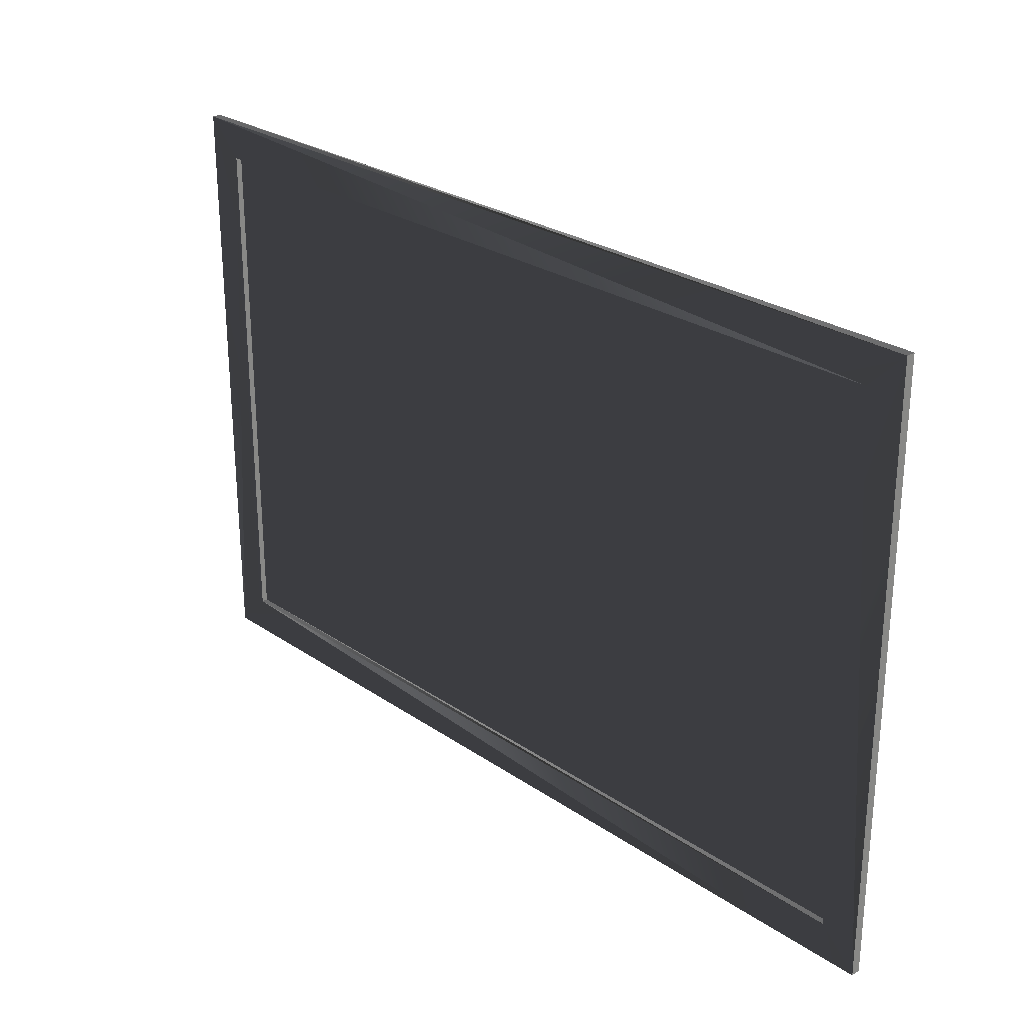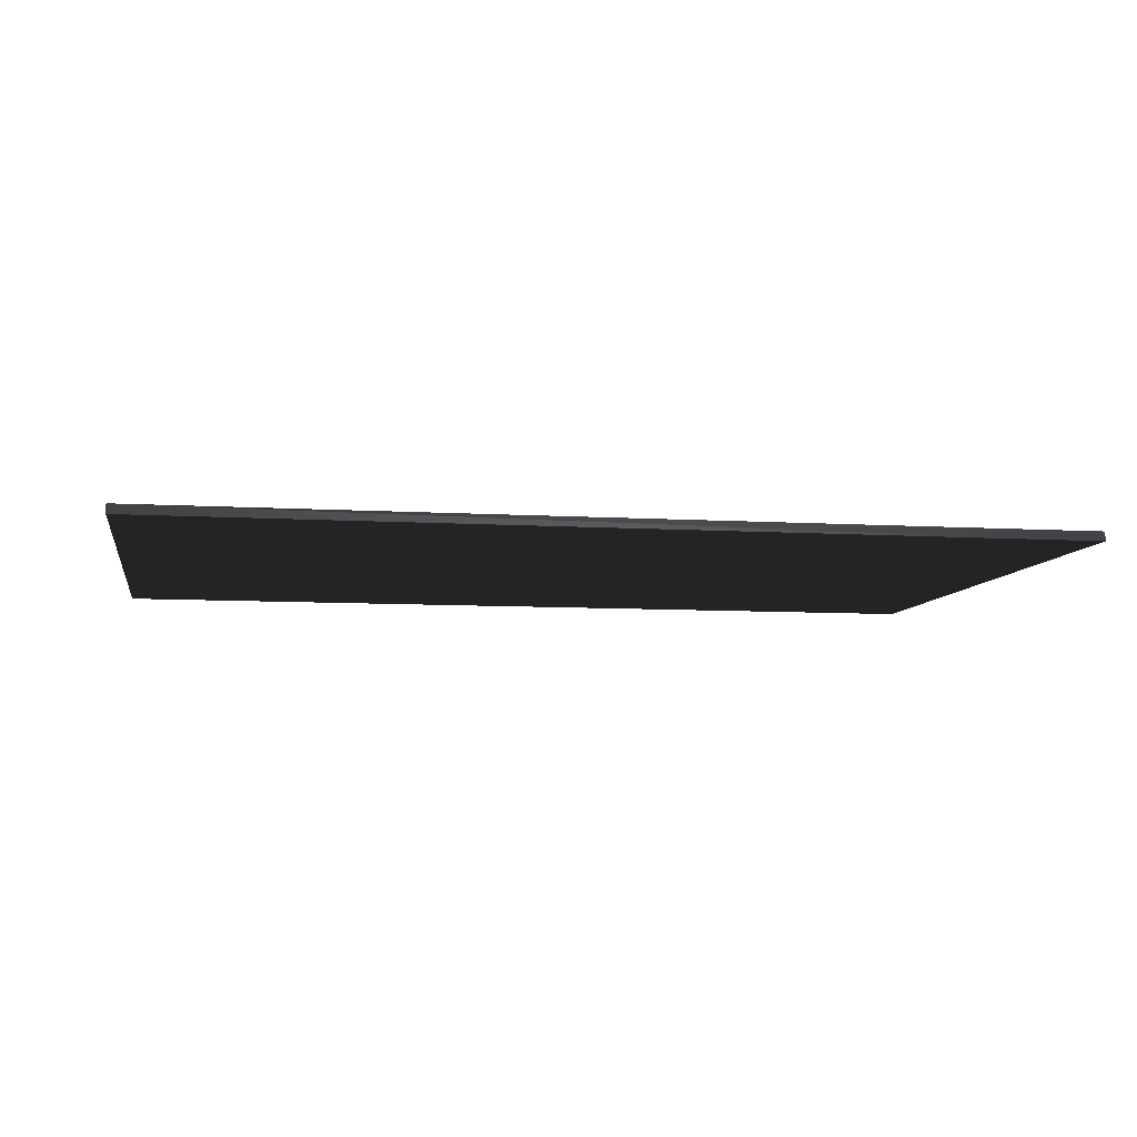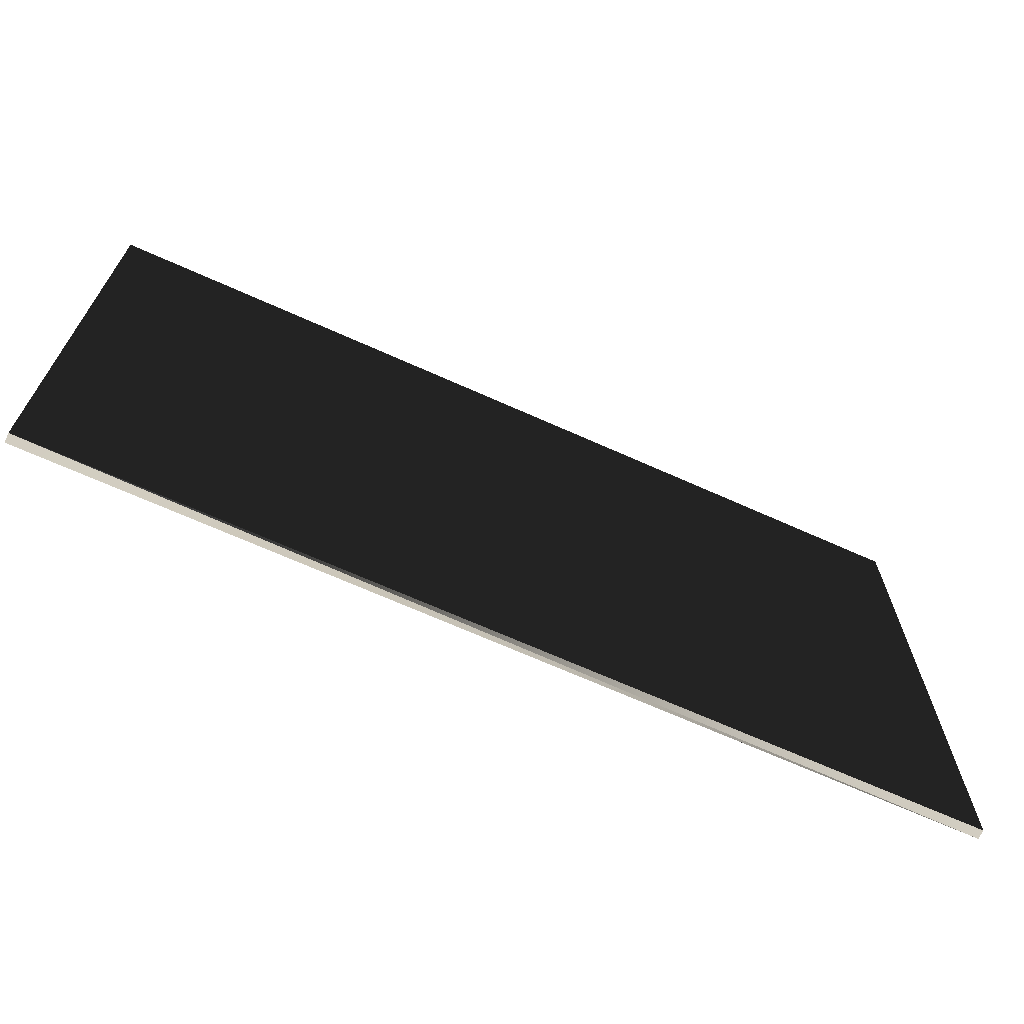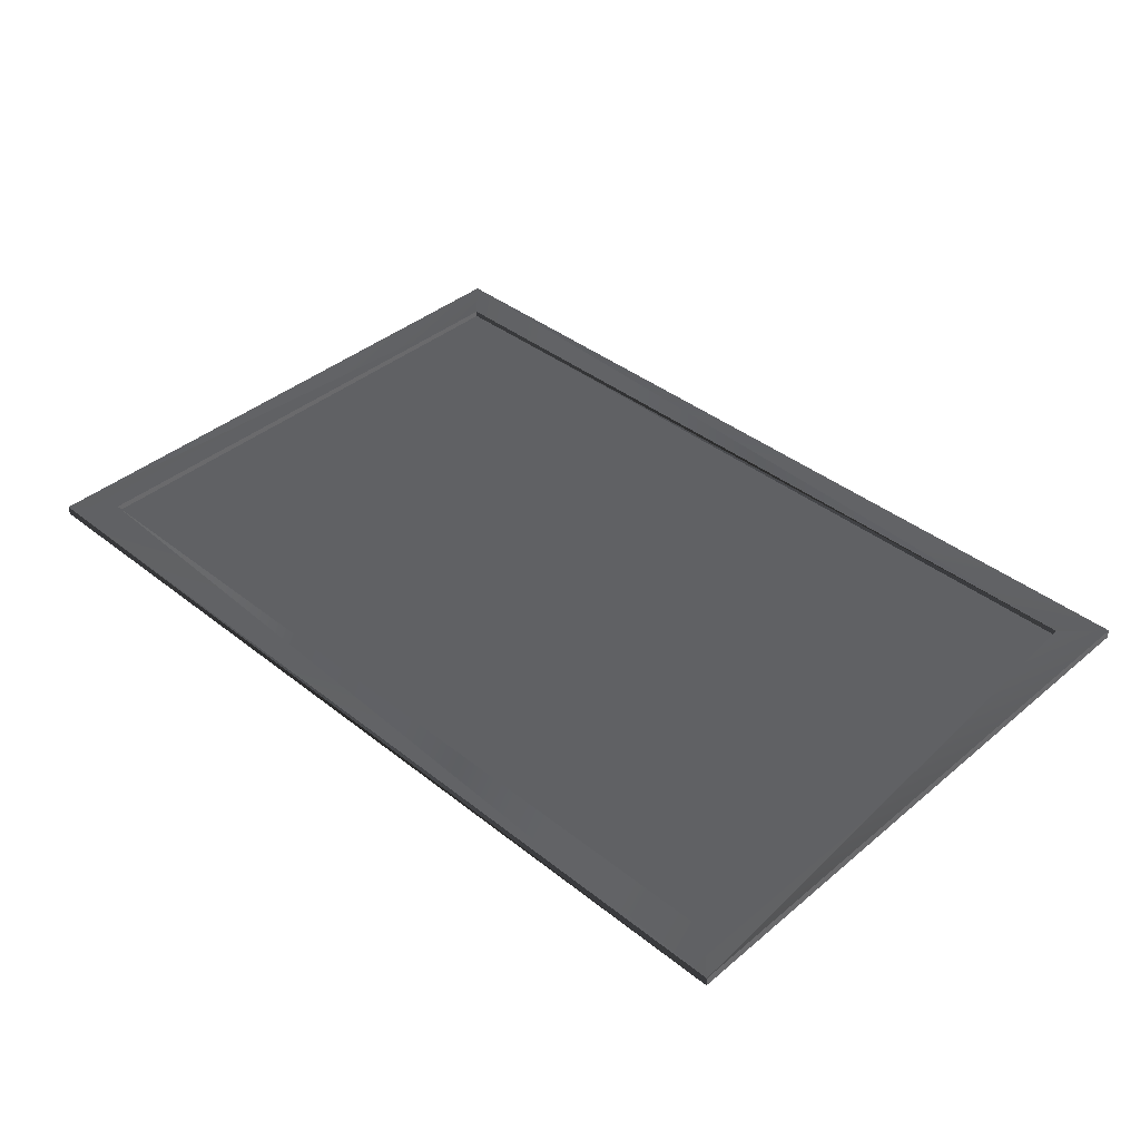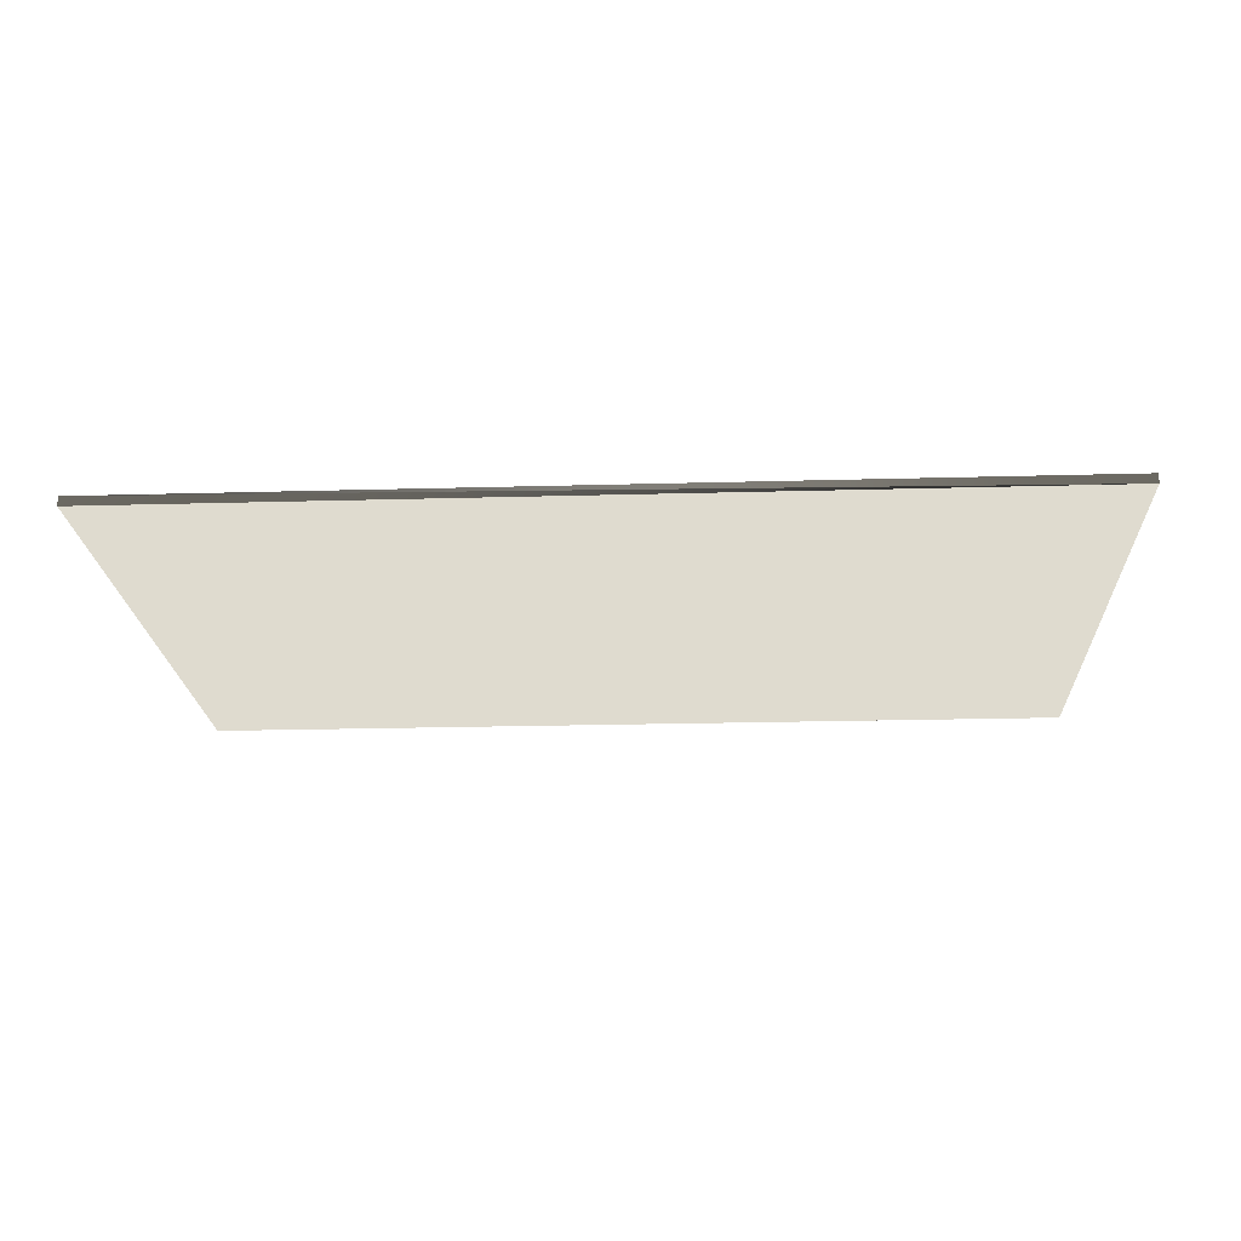
<metadata>
{"format":"obj","ext":"obj","renderer":"f3d","projection":"perspective","resolution":1024,"background":"white","views":[{"elev":26.6,"azim":46.6,"up":"+Y"},{"elev":-7.8,"azim":-9.9,"up":"+Z"},{"elev":-68.3,"azim":155.8,"up":"+Y"},{"elev":40.1,"azim":44.2,"up":"+Z"},{"elev":-20.8,"azim":-177.1,"up":"+Z"}]}
</metadata>
<code>
o SM_picture_01
v 3.973 2.531 0.03025
v -3.973 2.531 0.03023
v -3.973 -2.541 0.03023
v 3.973 -2.541 0.03025
v 4.326 2.884 0.08829
v -4.326 2.884 0.08829
v -3.973 2.531 0.08829
v 3.973 2.531 0.08829
v -4.326 -2.894 0.08829
v -3.973 -2.541 0.08829
v 4.326 -2.894 0.08829
v 3.973 -2.541 0.08829
v 4.326 2.884 0
v -4.326 2.884 0
v -4.326 -2.894 -0
v 4.326 -2.894 -0
f 2 4 1
f 2 3 4
f 6 8 5
f 9 7 6
f 11 10 9
f 11 8 12
f 14 5 13
f 15 6 14
f 16 9 15
f 16 5 11
f 2 8 7
f 4 8 1
f 3 12 4
f 2 10 3
f 14 16 15
f 6 7 8
f 9 10 7
f 11 12 10
f 11 5 8
f 14 6 5
f 15 9 6
f 16 11 9
f 16 13 5
f 2 1 8
f 4 12 8
f 3 10 12
f 2 7 10
f 14 13 16

</code>
